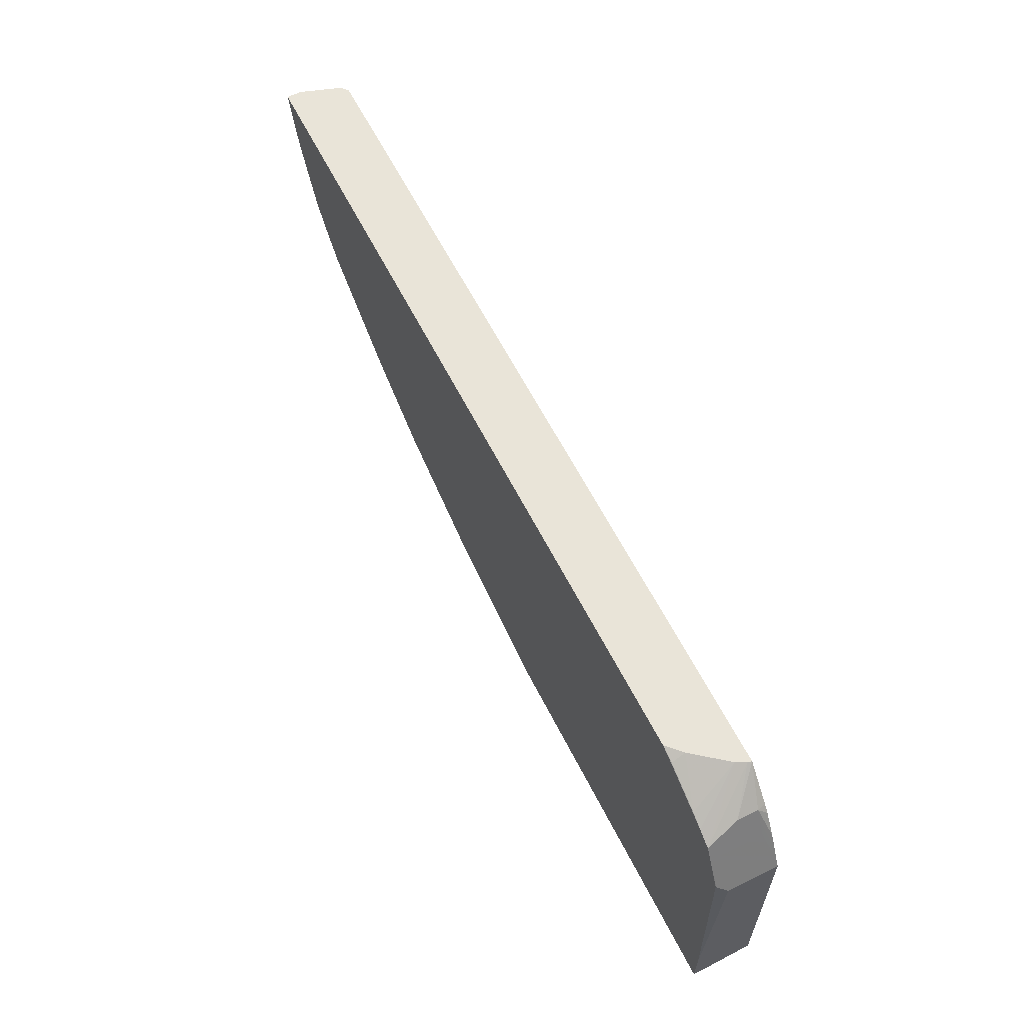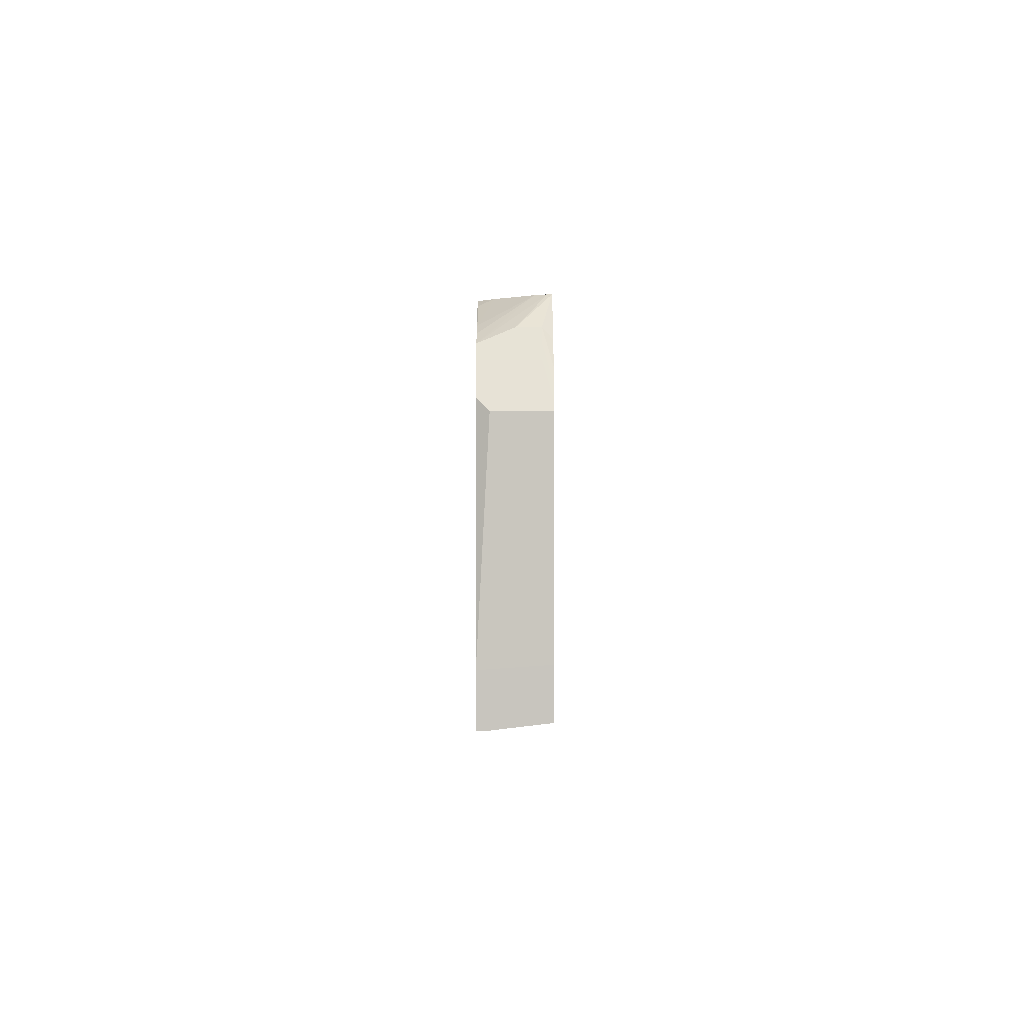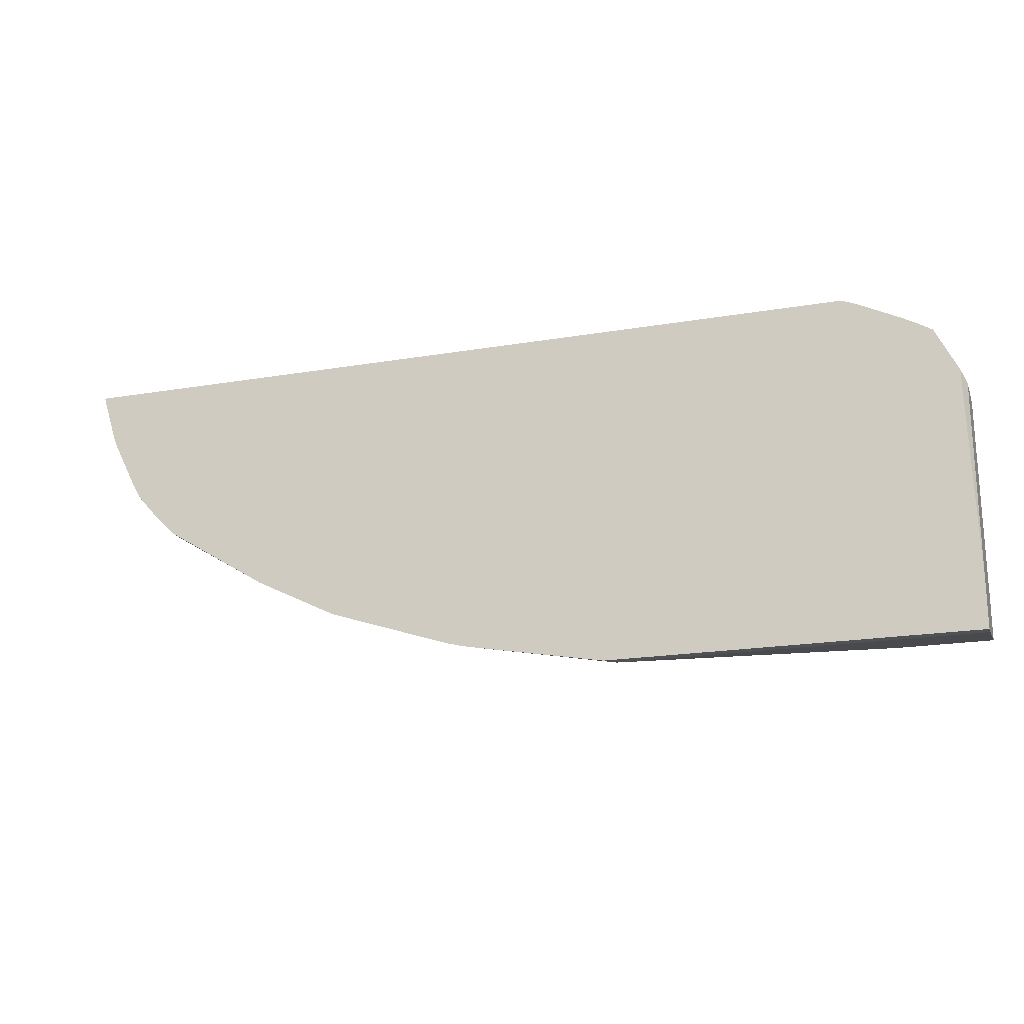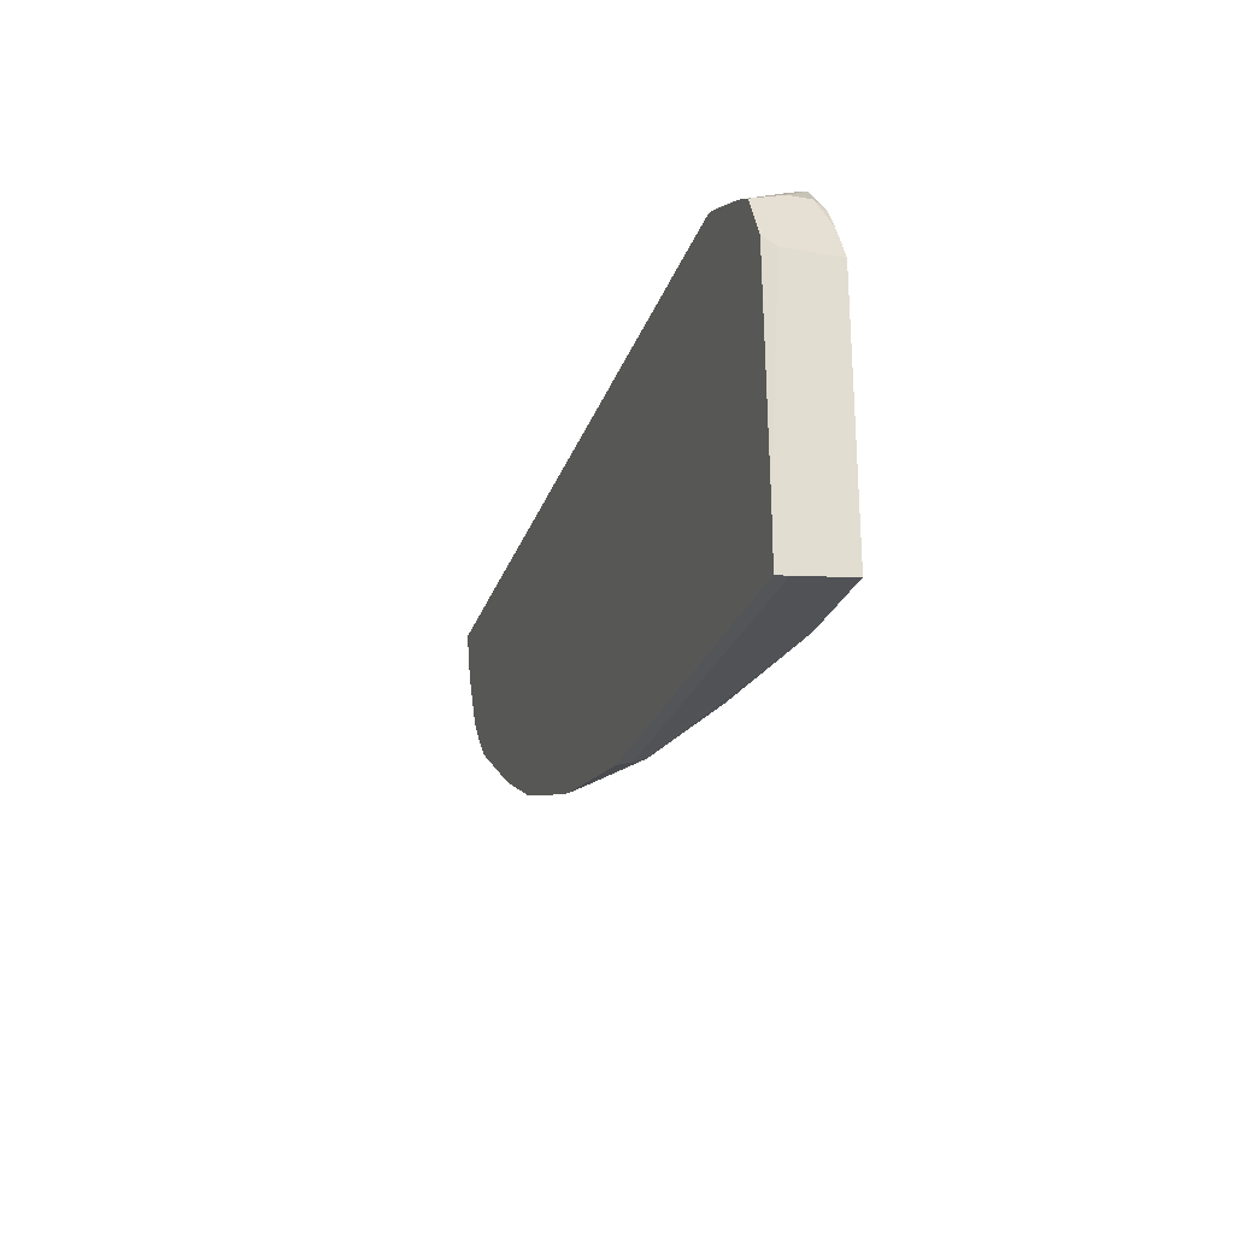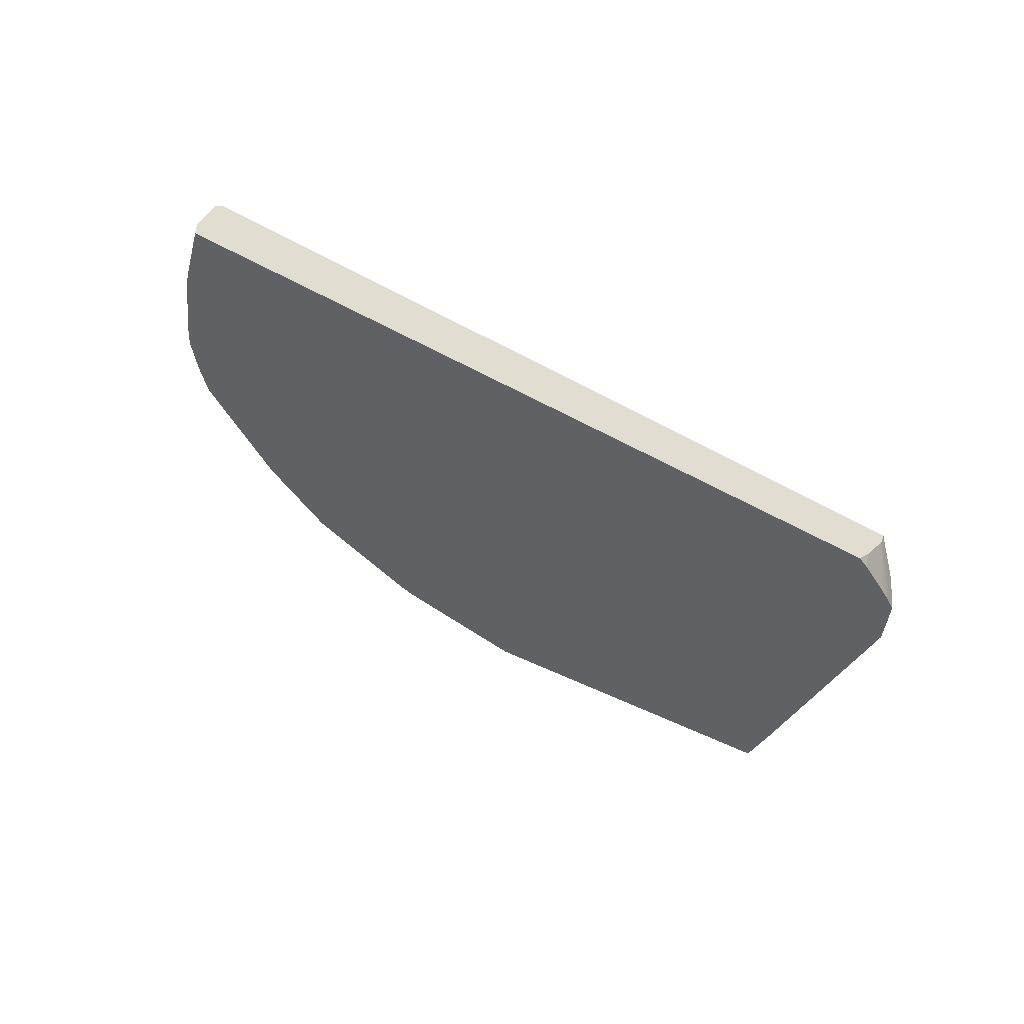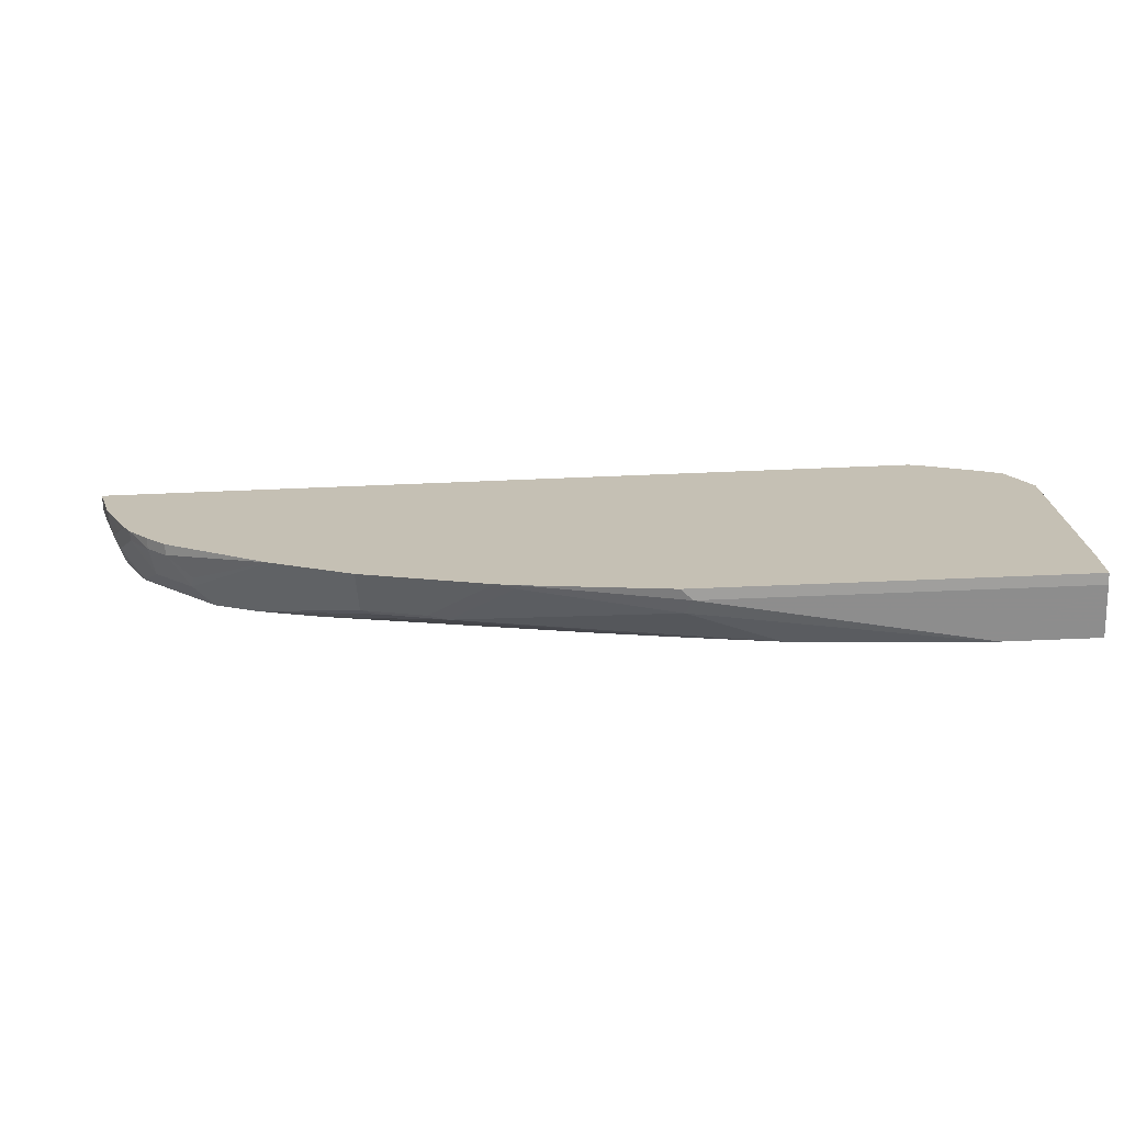
<metadata>
{"format":"obj","ext":"obj","renderer":"f3d","projection":"perspective","resolution":1024,"background":"white","views":[{"elev":60.7,"azim":63.4,"up":"+Z"},{"elev":-0.5,"azim":89.7,"up":"+Z"},{"elev":-19.8,"azim":17.5,"up":"+Z"},{"elev":-24.1,"azim":73.9,"up":"+Z"},{"elev":-45.6,"azim":-32.6,"up":"+Y"},{"elev":-71.3,"azim":2.3,"up":"+Z"}]}
</metadata>
<code>
v -0.0204 -0.1243 -0.3315
v -0.0204 -0.07395 -0.3255
v -0.0204 -0.135 -0.3315
v -0.373 -0.1243 -0.3315
v -0.0204 -0.07395 -0.2804
v -0.1097 -0.07395 -0.3255
v -0.0204 -0.135 -0.2845
v -0.3837 -0.135 -0.3315
v -0.3799 -0.1105 -0.3245
v -0.1154 -0.07395 -0.3252
v -0.5229 -0.135 -0.3058
v -0.02077 -0.07395 -0.08287
v -0.02077 -0.1243 -0.08287
v -0.02596 -0.1347 -0.07253
v -0.02614 -0.135 -0.07372
v -0.2945 -0.07395 -0.3063
v -0.5248 -0.1312 -0.3038
v -0.5869 -0.08977 -0.2624
v -0.5293 -0.135 -0.3043
v -0.02468 -0.07395 -0.07501
v -0.04144 -0.135 -0.04144
v -0.02623 -0.135 -0.07212
v -0.3028 -0.07395 -0.3044
v -0.5437 -0.1347 -0.3004
v -0.6059 -0.09323 -0.2589
v -0.6491 -0.08977 -0.2417
v -0.7088 -0.07395 -0.1982
v -0.5149 -0.07395 -0.2515
v -0.4593 -0.07395 -0.2667
v -0.3765 -0.07395 -0.2874
v -0.3437 -0.07395 -0.2952
v -0.5436 -0.135 -0.3005
v -0.0316 -0.07395 -0.06119
v -0.04144 -0.08287 -0.04144
v -0.04836 -0.135 -0.02762
v -0.6058 -0.135 -0.2798
v -0.668 -0.1347 -0.2589
v -0.668 -0.09323 -0.2382
v -0.7712 -0.07395 -0.1768
v -0.03853 -0.07395 -0.0474
v -0.04836 -0.08287 -0.02762
v -0.05528 -0.1036 -0.01384
v -0.08862 -0.07791 0.01633
v -0.09354 -0.08782 0.01633
v -0.06348 -0.135 -0.01823
v -0.668 -0.135 -0.2591
v -0.7094 -0.135 -0.2384
v -0.7509 -0.1347 -0.2175
v -0.8338 -0.09323 -0.1554
v -0.7095 -0.09323 -0.2175
v -0.8127 -0.07395 -0.1561
v -0.05228 -0.07395 -0.02422
v -0.05528 -0.08287 -0.01384
v -0.08771 -0.07395 0.01633
v -0.1201 -0.1211 0.01633
v -0.07769 -0.1347 -0.01036
v -0.07805 -0.135 -0.01057
v -0.7508 -0.135 -0.2177
v -0.8562 -0.1243 -0.1519
v -0.8312 -0.1036 -0.1605
v -0.8331 -0.07395 -0.1361
v -0.8152 -0.07395 -0.154
v -0.877 -0.1243 -0.1312
v -0.8752 -0.09323 -0.114
v -0.05829 -0.07395 -0.0168
v -0.9304 -0.07395 0.01633
v -0.1224 -0.1234 0.01633
v -0.1191 -0.1347 0.01033
v -0.1195 -0.135 0.01013
v -0.8562 -0.135 -0.1519
v -0.8745 -0.07395 -0.09469
v -0.8855 -0.1139 -0.114
v -0.877 -0.135 -0.1312
v -0.8981 -0.135 -0.1072
v -0.8986 -0.1243 -0.1036
v -0.9063 -0.09323 -0.07253
v -0.8952 -0.07395 -0.07396
v -0.9304 -0.07395 0.007305
v -0.9368 -0.07994 0.01633
v -0.1345 -0.135 0.01633
v -0.1334 -0.135 0.01588
v -0.1325 -0.135 0.01551
v -0.9062 -0.135 -0.09336
v -0.9063 -0.1347 -0.09322
v -0.927 -0.1139 -0.05179
v -0.9192 -0.1036 -0.06218
v -0.897 -0.07395 -0.0711
v -0.9277 -0.07395 -0.008933
v -0.9374 -0.08098 0.01633
v -0.9507 -0.135 0.01633
v -0.9065 -0.135 -0.09285
v -0.9184 -0.135 -0.06909
v -0.9184 -0.1243 -0.06909
v -0.927 -0.09323 -0.0311
v -0.9322 -0.1243 -0.04144
v -0.9507 -0.1199 0.01633
v -0.9477 -0.1139 0.01033
v -0.9192 -0.08287 -0.04144
v -0.9081 -0.07395 -0.05036
v -0.9266 -0.07395 -0.01183
v -0.9383 -0.08287 0.01633
v -0.9362 -0.135 -0.03069
v -0.9289 -0.135 -0.04808
v -0.9322 -0.135 -0.04144
v -0.917 -0.07395 -0.03253
v -0.9126 -0.07395 -0.04144
f 48 58 59
f 47 58 48
f 45 56 57
f 44 56 45
f 43 55 44
f 43 67 55
f 43 80 67
f 43 90 80
f 48 59 60
f 44 55 56
f 48 60 49
f 49 64 71
f 49 62 51
f 49 51 50
f 49 60 59
f 49 59 63
f 49 63 64
f 43 96 90
f 49 71 61
f 52 65 53
f 53 65 54
f 55 67 68
f 49 61 62
f 43 101 96
f 40 52 53
f 43 79 89
f 26 38 39
f 26 39 27
f 33 40 53
f 33 53 41
f 35 41 53
f 35 53 42
f 35 42 43
f 35 43 44
f 35 44 45
f 36 46 37
f 43 89 101
f 37 46 47
f 37 48 49
f 37 49 50
f 37 50 38
f 38 50 51
f 38 51 39
f 55 68 56
f 42 53 54
f 42 54 43
f 43 54 66
f 43 66 79
f 37 47 48
f 56 68 69
f 63 73 74
f 58 70 59
f 84 93 85
f 85 94 86
f 85 93 95
f 85 95 96
f 85 96 97
f 85 97 94
f 86 94 98
f 86 98 87
f 87 98 99
f 88 100 98
f 84 92 93
f 88 98 94
f 88 97 101
f 88 101 89
f 90 96 102
f 92 103 93
f 93 103 95
f 95 103 104
f 95 104 102
f 95 102 96
f 96 101 97
f 98 100 105
f 88 94 97
f 84 91 92
f 83 91 84
f 79 88 89
f 59 70 73
f 59 73 63
f 63 72 64
f 25 38 26
f 63 74 75
f 63 75 72
f 64 72 75
f 64 75 76
f 64 76 77
f 64 77 71
f 66 78 79
f 67 80 68
f 68 80 81
f 68 81 82
f 68 82 69
f 74 83 84
f 74 84 75
f 75 84 85
f 75 85 86
f 75 86 76
f 76 86 77
f 77 86 87
f 78 88 79
f 56 69 57
f 25 37 38
f 20 41 34
f 24 36 37
f 2 105 100
f 2 100 88
f 2 88 78
f 2 78 66
f 2 66 54
f 2 54 65
f 2 65 52
f 2 52 40
f 2 40 33
f 2 33 20
f 2 106 105
f 2 20 12
f 3 7 15
f 3 15 22
f 3 22 21
f 3 21 35
f 3 35 45
f 3 45 57
f 3 57 69
f 3 69 82
f 3 82 81
f 3 81 80
f 2 12 5
f 3 80 90
f 2 99 106
f 2 77 87
f 98 105 106
f 1 2 5
f 1 5 7
f 1 7 3
f 1 3 8
f 1 8 4
f 1 4 6
f 1 6 2
f 2 6 10
f 2 10 16
f 2 87 99
f 2 16 23
f 2 31 30
f 2 30 29
f 2 29 28
f 2 28 27
f 2 27 39
f 2 39 51
f 2 51 62
f 2 62 61
f 2 61 71
f 2 71 77
f 2 23 31
f 3 90 102
f 3 102 104
f 3 104 103
f 12 20 13
f 13 20 21
f 13 21 14
f 14 22 15
f 14 21 22
f 16 18 23
f 17 19 24
f 17 24 25
f 17 25 18
f 18 25 26
f 11 19 17
f 18 26 27
f 18 28 29
f 18 29 30
f 18 30 31
f 18 31 23
f 19 32 24
f 20 33 41
f 20 34 21
f 21 34 41
f 21 41 35
f 24 32 36
f 18 27 28
f 9 18 16
f 9 17 18
f 9 11 17
f 3 103 92
f 3 92 91
f 3 91 83
f 3 83 74
f 3 74 73
f 3 73 70
f 3 70 58
f 3 58 47
f 3 47 46
f 3 46 36
f 3 36 32
f 3 32 19
f 3 19 11
f 3 11 8
f 4 9 10
f 4 10 6
f 4 8 11
f 4 11 9
f 5 12 13
f 5 13 7
f 7 13 14
f 7 14 15
f 9 16 10
f 24 37 25
f 98 106 99

</code>
